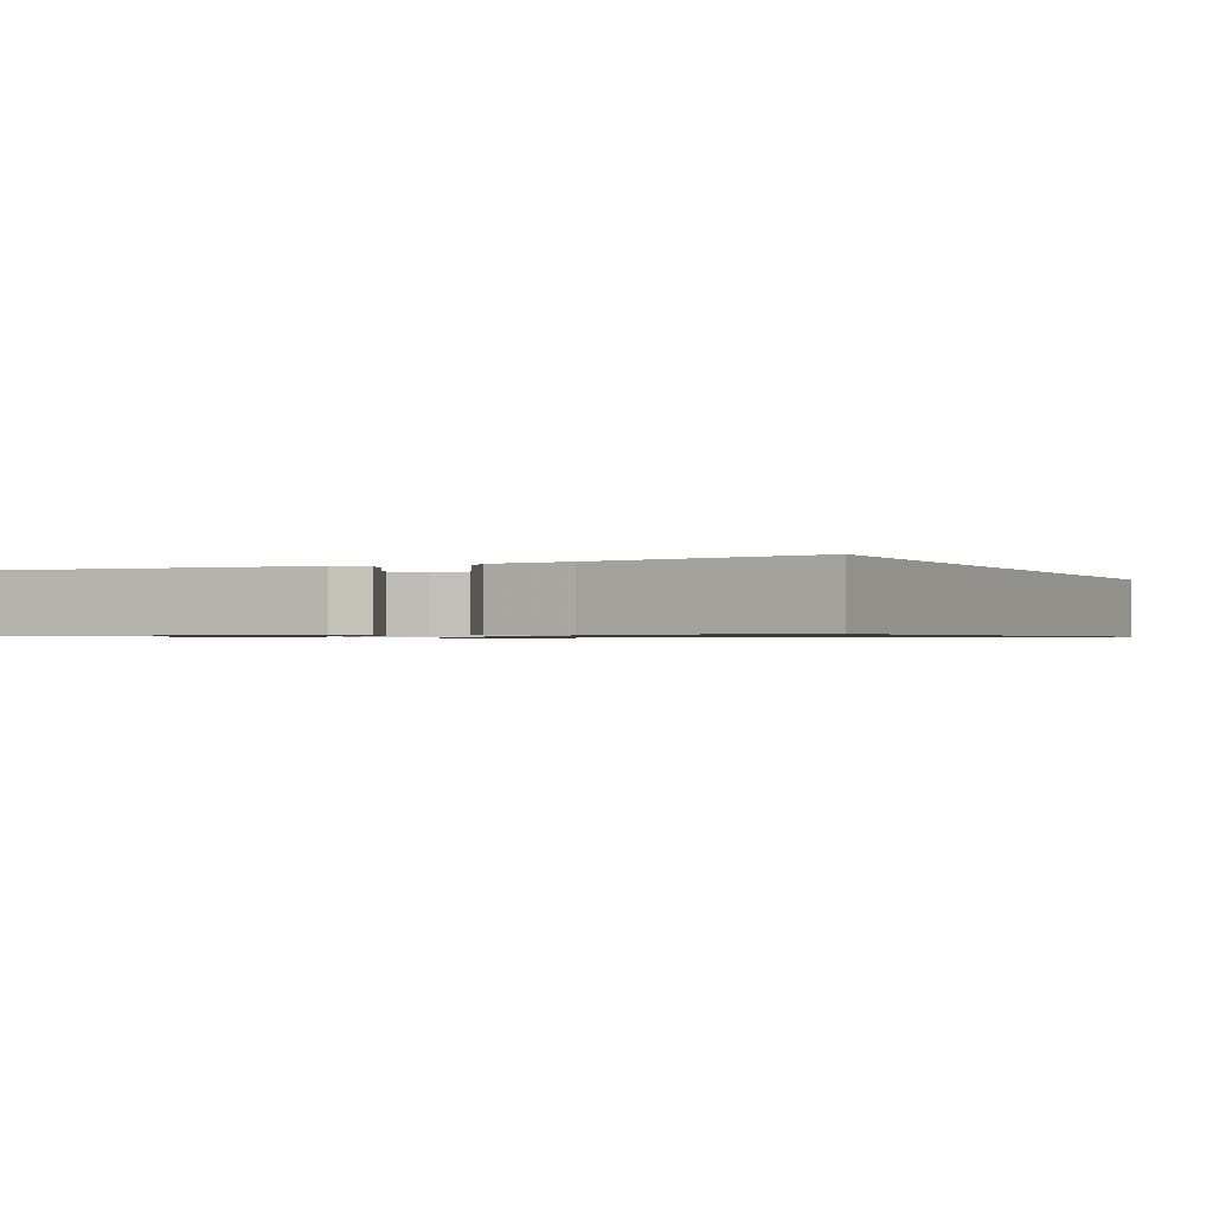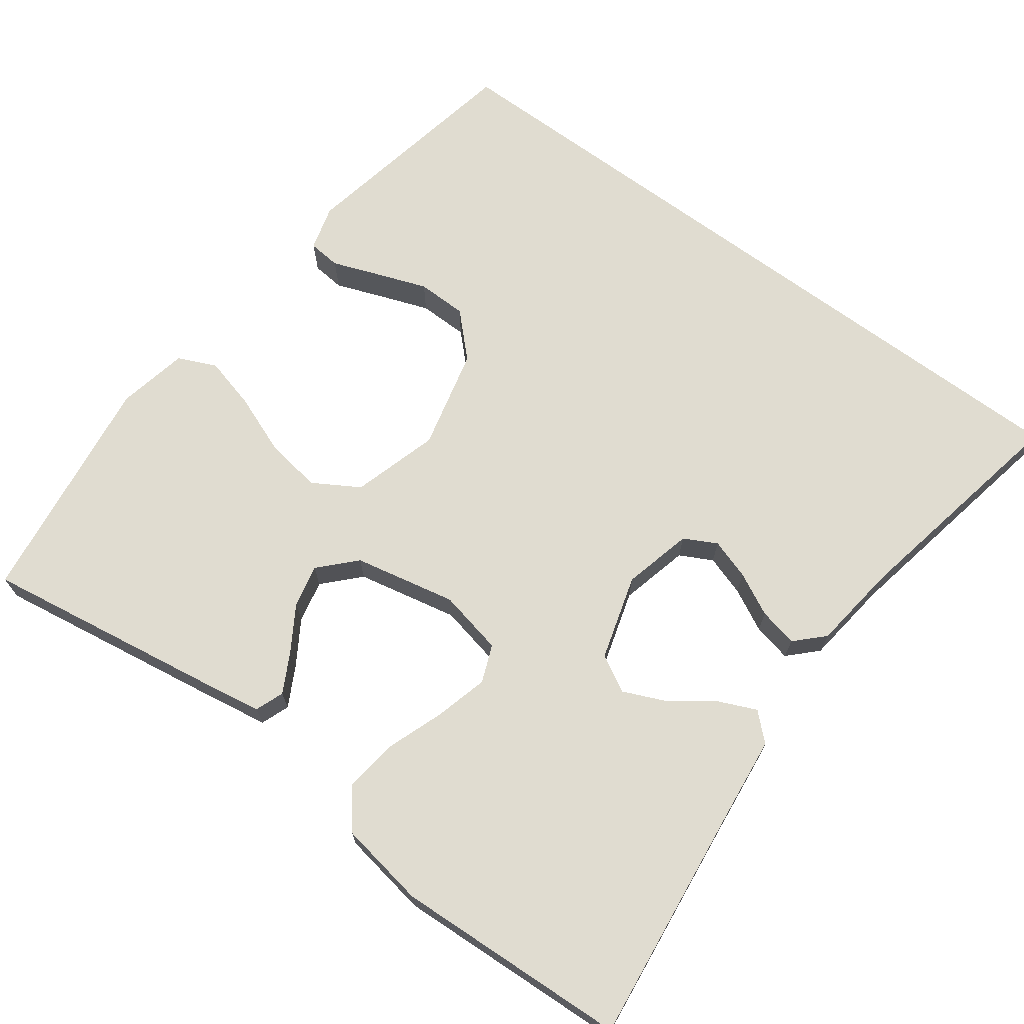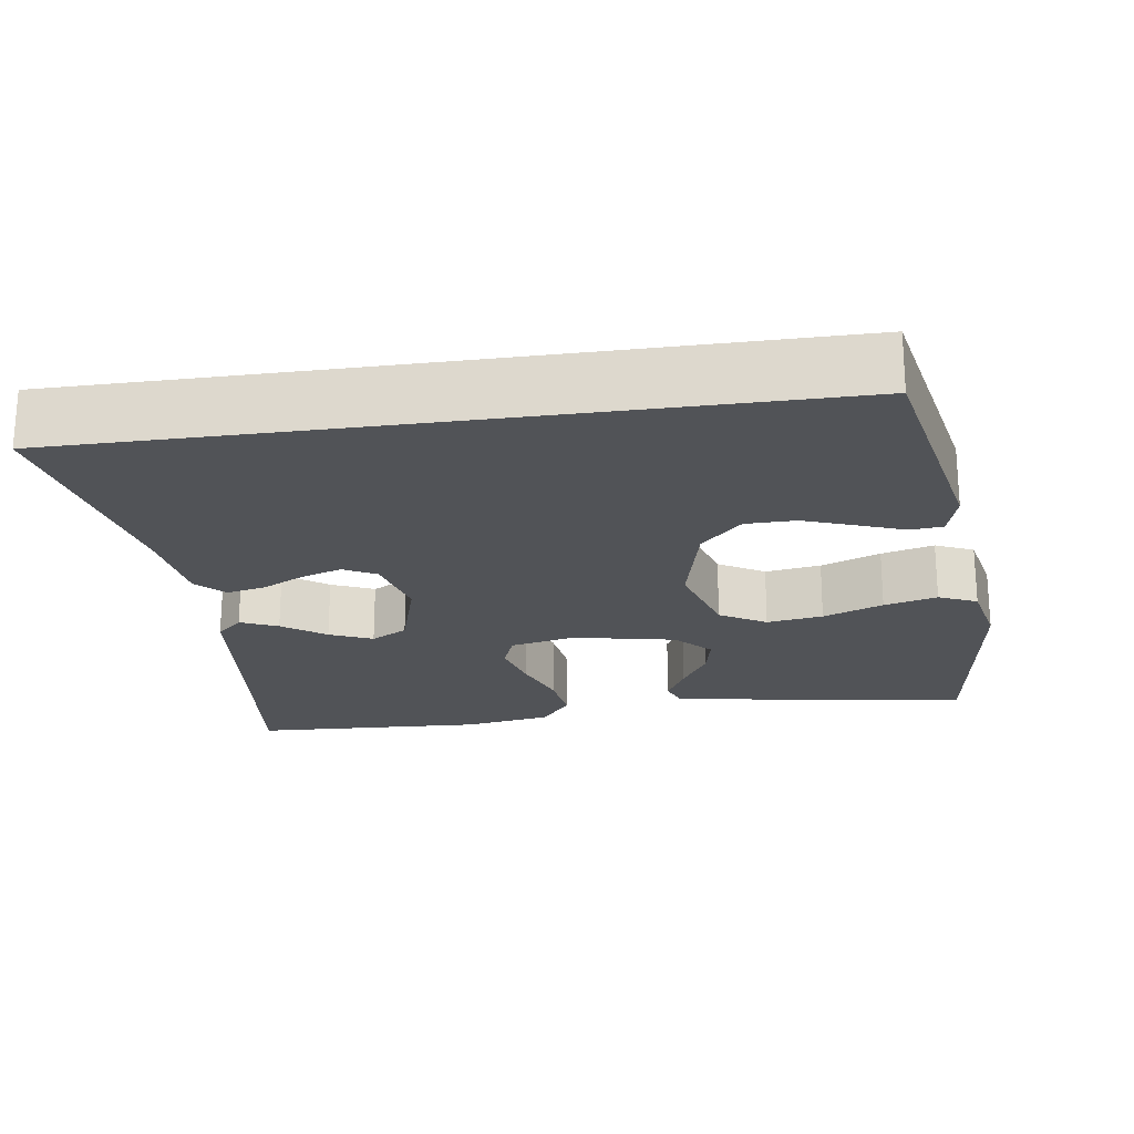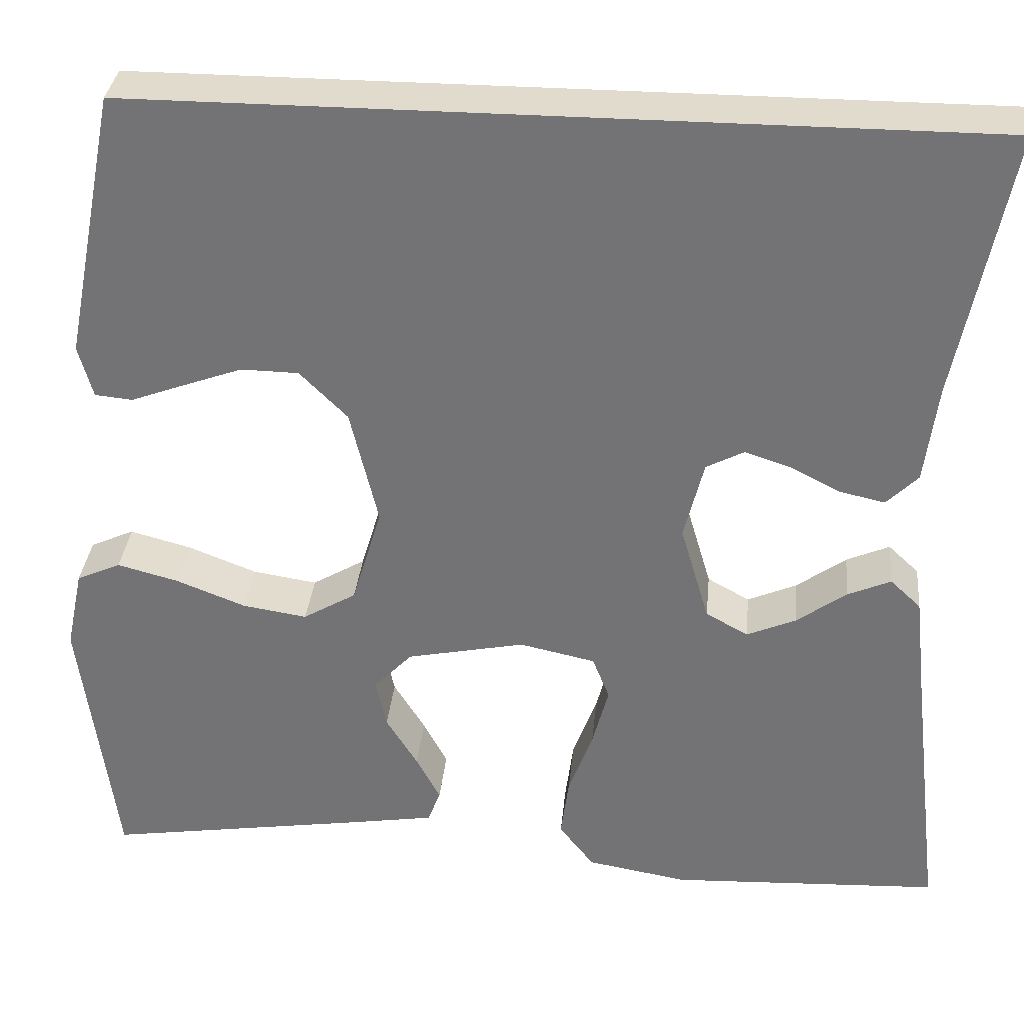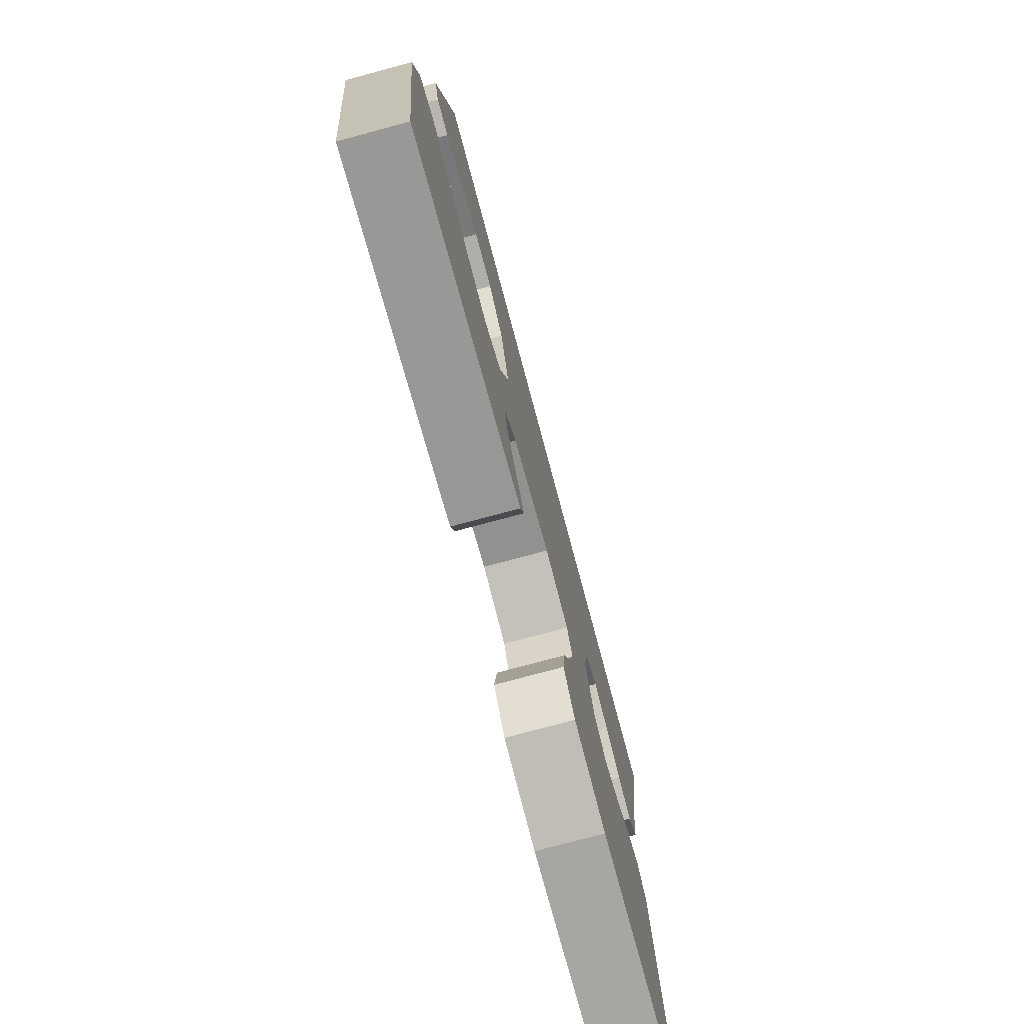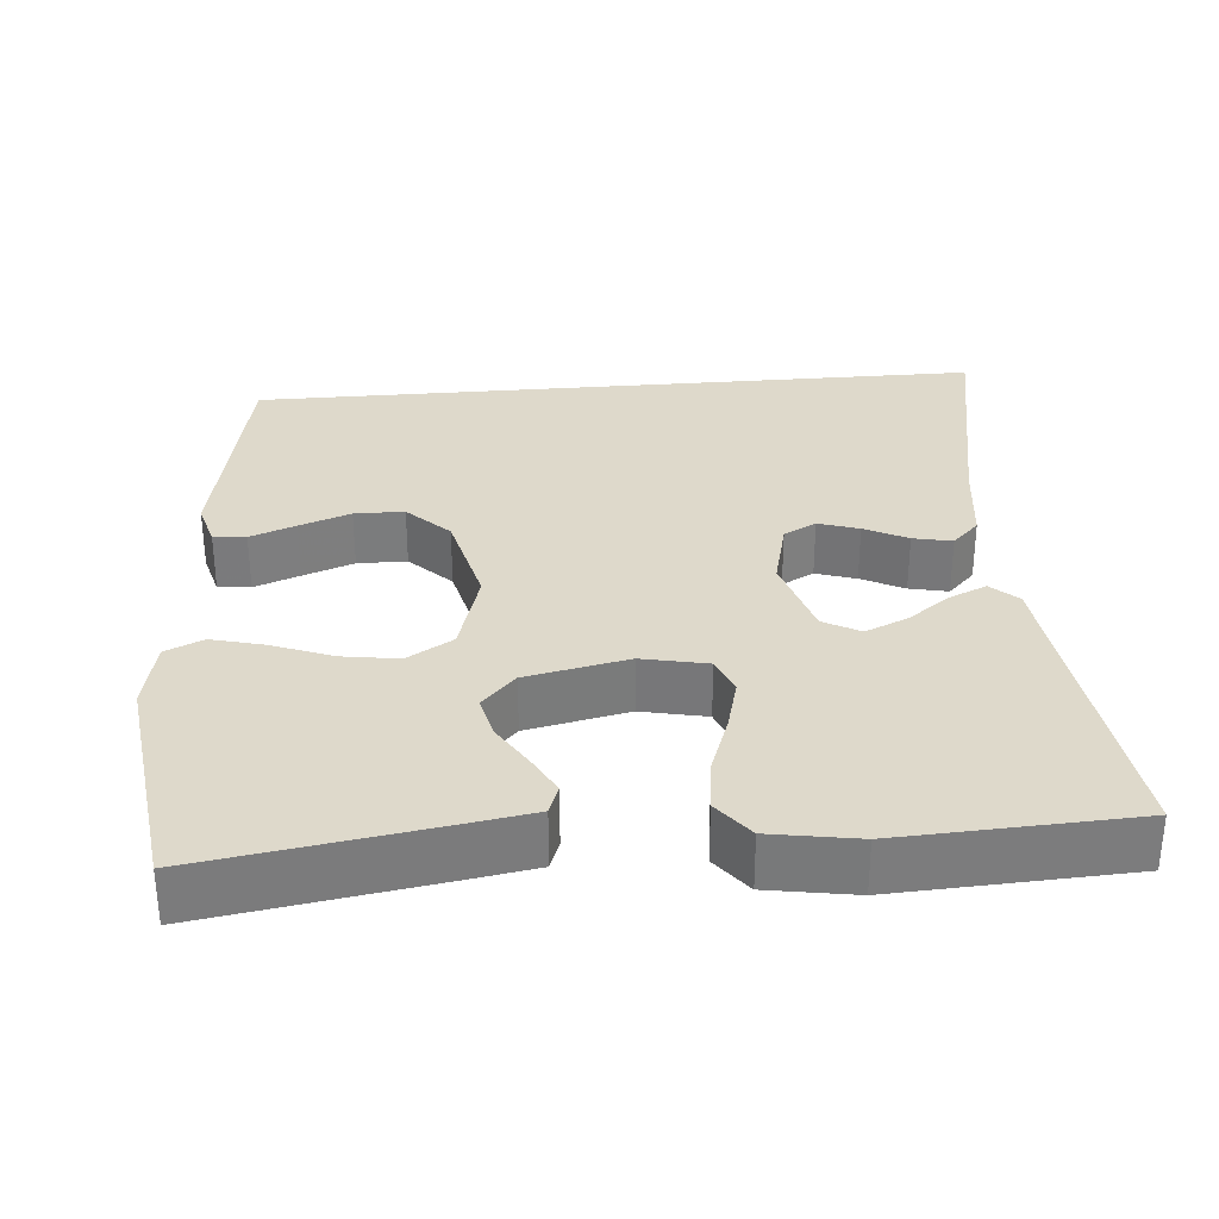
<metadata>
{"format":"obj","ext":"obj","renderer":"f3d","projection":"perspective","resolution":1024,"background":"white","views":[{"elev":-0.9,"azim":-62.7,"up":"+Y"},{"elev":69.7,"azim":-143.7,"up":"+Y"},{"elev":-21.8,"azim":8.2,"up":"+Y"},{"elev":33.3,"azim":-174.4,"up":"+Z"},{"elev":-76.8,"azim":105.0,"up":"+Z"},{"elev":31.7,"azim":175.0,"up":"+Y"}]}
</metadata>
<code>
v -0.5 0.07 -0.5
v -0.465 0.07 -0.2
v -0.452 0.07 -0.082
v -0.418 0.07 -0.05
v -0.37 0.07 -0.071
v -0.315 0.07 -0.111
v -0.26 0.07 -0.135
v -0.213 0.07 -0.109
v -0.181 0.07 0
v -0.203 0.07 0.089
v -0.245 0.07 0.111
v -0.297 0.07 0.094
v -0.352 0.07 0.066
v -0.402 0.07 0.055
v -0.437 0.07 0.09
v -0.451 0.07 0.2
v -0.51 0.07 0.5
v 0.434 0.07 0.5
v 0.493 0.07 0.2
v 0.477 0.07 0.142
v 0.435 0.07 0.138
v 0.376 0.07 0.16
v 0.31 0.07 0.184
v 0.246 0.07 0.183
v 0.193 0.07 0.13
v 0.162 0.07 0
v 0.195 0.07 -0.111
v 0.254 0.07 -0.146
v 0.326 0.07 -0.135
v 0.403 0.07 -0.105
v 0.471 0.07 -0.087
v 0.52 0.07 -0.109
v 0.539 0.07 -0.2
v 0.5 0.07 -0.5
v 0.2 0.07 -0.454
v 0.114 0.07 -0.44
v 0.1 0.07 -0.403
v 0.127 0.07 -0.352
v 0.162 0.07 -0.295
v 0.174 0.07 -0.24
v 0.131 0.07 -0.195
v 0 0.07 -0.168
v -0.084 0.07 -0.186
v -0.103 0.07 -0.234
v -0.085 0.07 -0.302
v -0.058 0.07 -0.376
v -0.049 0.07 -0.445
v -0.088 0.07 -0.495
v -0.2 0.07 -0.514
v -0.5 0 -0.5
v -0.465 0 -0.2
v -0.452 0 -0.082
v -0.418 0 -0.05
v -0.37 0 -0.071
v -0.315 0 -0.111
v -0.26 0 -0.135
v -0.213 0 -0.109
v -0.181 0 0
v -0.203 0 0.089
v -0.245 0 0.111
v -0.297 0 0.094
v -0.352 0 0.066
v -0.402 0 0.055
v -0.437 0 0.09
v -0.451 0 0.2
v -0.51 0 0.5
v 0.434 0 0.5
v 0.493 0 0.2
v 0.477 0 0.142
v 0.435 0 0.138
v 0.376 0 0.16
v 0.31 0 0.184
v 0.246 0 0.183
v 0.193 0 0.13
v 0.162 0 0
v 0.195 0 -0.111
v 0.254 0 -0.146
v 0.326 0 -0.135
v 0.403 0 -0.105
v 0.471 0 -0.087
v 0.52 0 -0.109
v 0.539 0 -0.2
v 0.5 0 -0.5
v 0.2 0 -0.454
v 0.114 0 -0.44
v 0.1 0 -0.403
v 0.127 0 -0.352
v 0.162 0 -0.295
v 0.174 0 -0.24
v 0.131 0 -0.195
v 0 0 -0.168
v -0.084 0 -0.186
v -0.103 0 -0.234
v -0.085 0 -0.302
v -0.058 0 -0.376
v -0.049 0 -0.445
v -0.088 0 -0.495
v -0.2 0 -0.514
f 49 1 2
f 48 49 2
f 47 48 2
f 46 47 2
f 45 46 2
f 44 45 2 3
f 43 44 3
f 37 38 39
f 36 37 39
f 35 36 39
f 34 35 39
f 33 34 39
f 32 33 39
f 31 32 39
f 30 31 39
f 29 30 39
f 28 29 39 40
f 27 28 40 41
f 20 21 22
f 19 20 22
f 18 19 22
f 17 18 22
f 17 22 23
f 16 17 23 24
f 14 15 16
f 13 14 16
f 12 13 16
f 11 12 16
f 3 4 5 6
f 3 6 7
f 43 3 7
f 42 43 7 8
f 42 8 9
f 41 42 9
f 27 41 9
f 26 27 9
f 25 26 9 10
f 11 16 24 25
f 10 11 25
f 51 50 98
f 51 98 97
f 51 97 96
f 51 96 95
f 51 95 94
f 52 51 94 93
f 52 93 92
f 88 87 86
f 88 86 85
f 88 85 84
f 88 84 83
f 88 83 82
f 88 82 81
f 88 81 80
f 88 80 79
f 88 79 78
f 89 88 78 77
f 90 89 77 76
f 71 70 69
f 71 69 68
f 71 68 67
f 71 67 66
f 72 71 66
f 73 72 66 65
f 65 64 63
f 65 63 62
f 65 62 61
f 65 61 60
f 55 54 53 52
f 56 55 52
f 56 52 92
f 57 56 92 91
f 58 57 91
f 58 91 90
f 58 90 76
f 58 76 75
f 59 58 75 74
f 74 73 65 60
f 74 60 59
f 1 50 51 2
f 2 51 52 3
f 3 52 53 4
f 4 53 54 5
f 5 54 55 6
f 6 55 56 7
f 7 56 57 8
f 8 57 58 9
f 9 58 59 10
f 10 59 60 11
f 11 60 61 12
f 12 61 62 13
f 13 62 63 14
f 14 63 64 15
f 15 64 65 16
f 16 65 66 17
f 17 66 67 18
f 18 67 68 19
f 19 68 69 20
f 20 69 70 21
f 21 70 71 22
f 22 71 72 23
f 23 72 73 24
f 24 73 74 25
f 25 74 75 26
f 26 75 76 27
f 27 76 77 28
f 28 77 78 29
f 29 78 79 30
f 30 79 80 31
f 31 80 81 32
f 32 81 82 33
f 33 82 83 34
f 34 83 84 35
f 35 84 85 36
f 36 85 86 37
f 37 86 87 38
f 38 87 88 39
f 39 88 89 40
f 40 89 90 41
f 41 90 91 42
f 42 91 92 43
f 43 92 93 44
f 44 93 94 45
f 45 94 95 46
f 46 95 96 47
f 47 96 97 48
f 48 97 98 49
f 49 98 50 1

</code>
